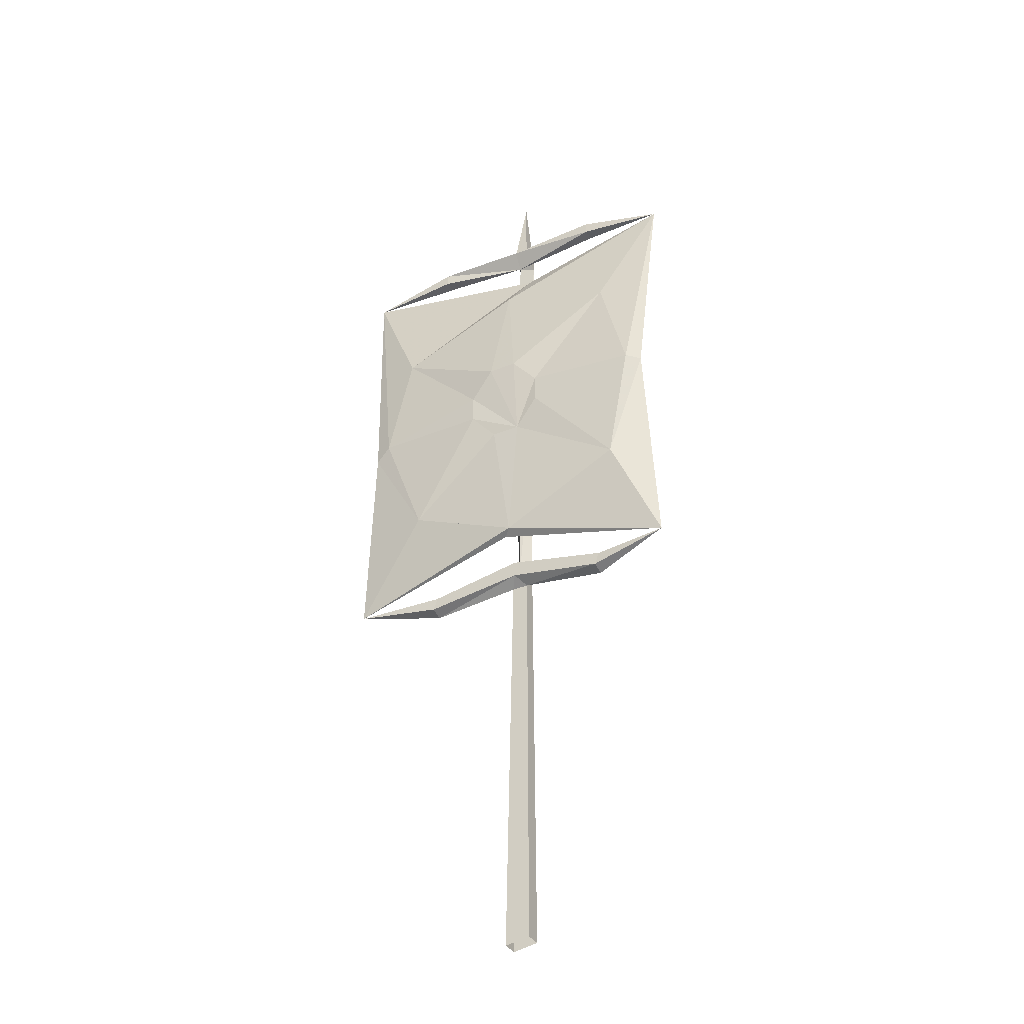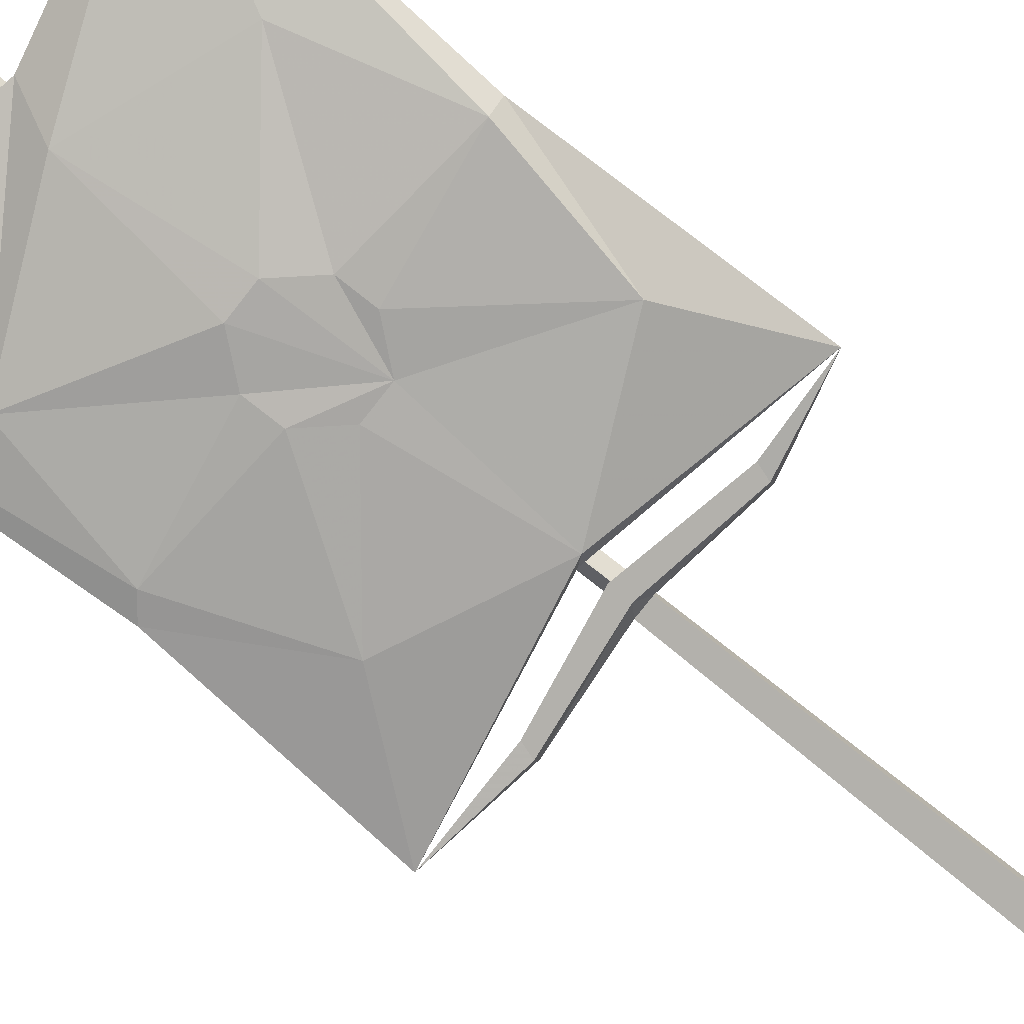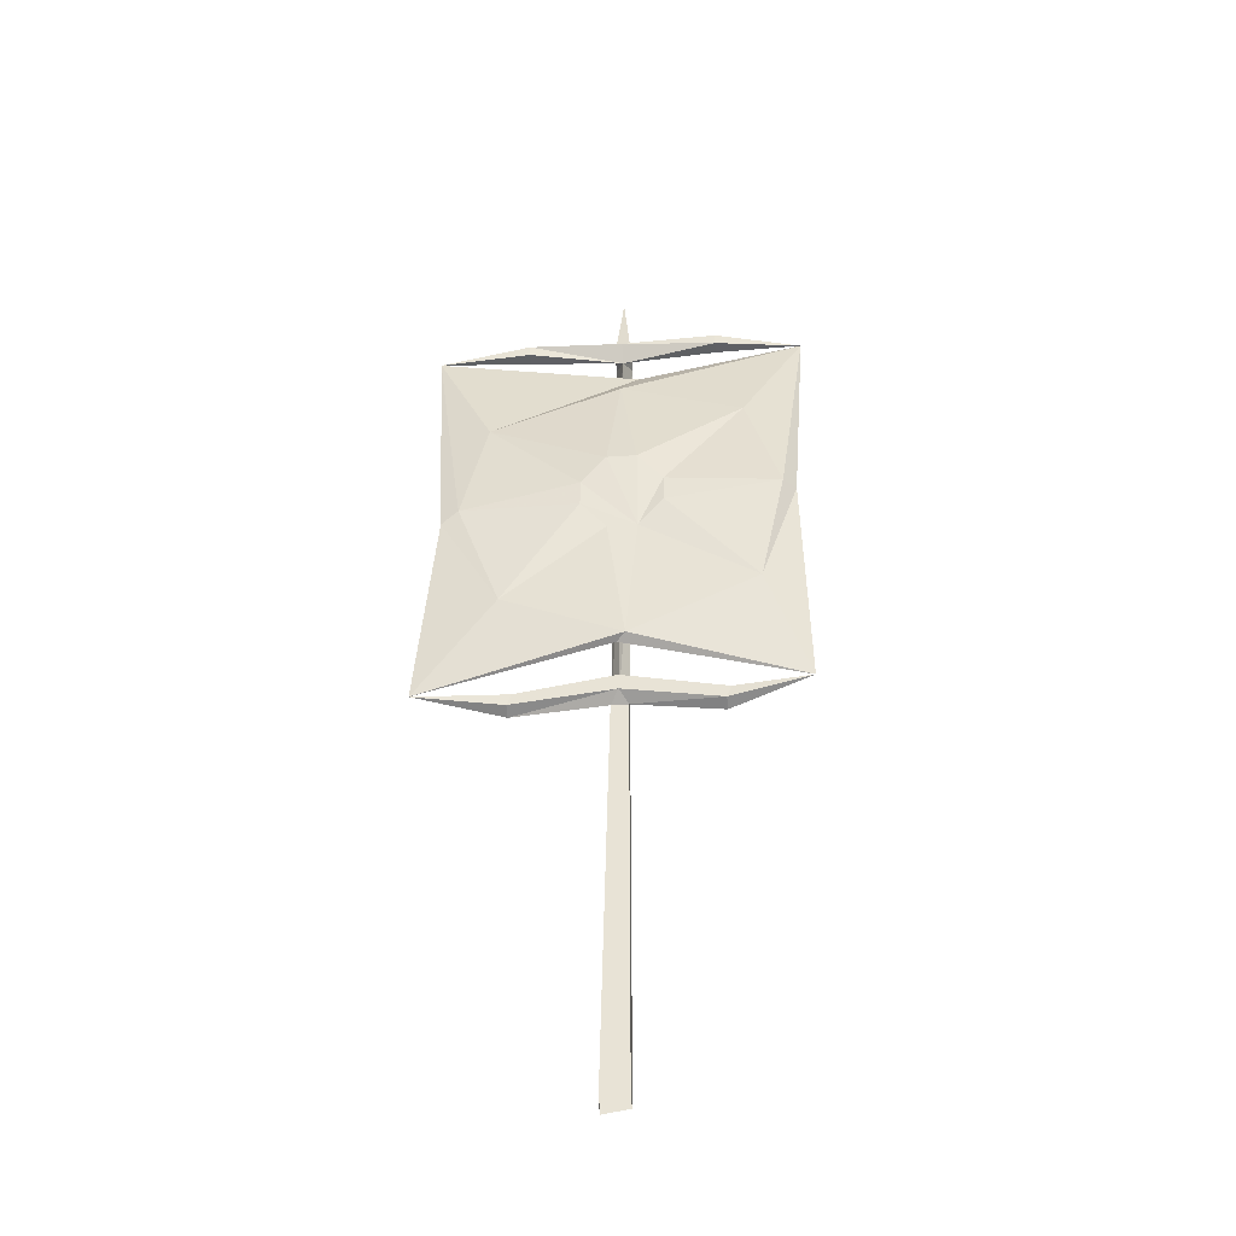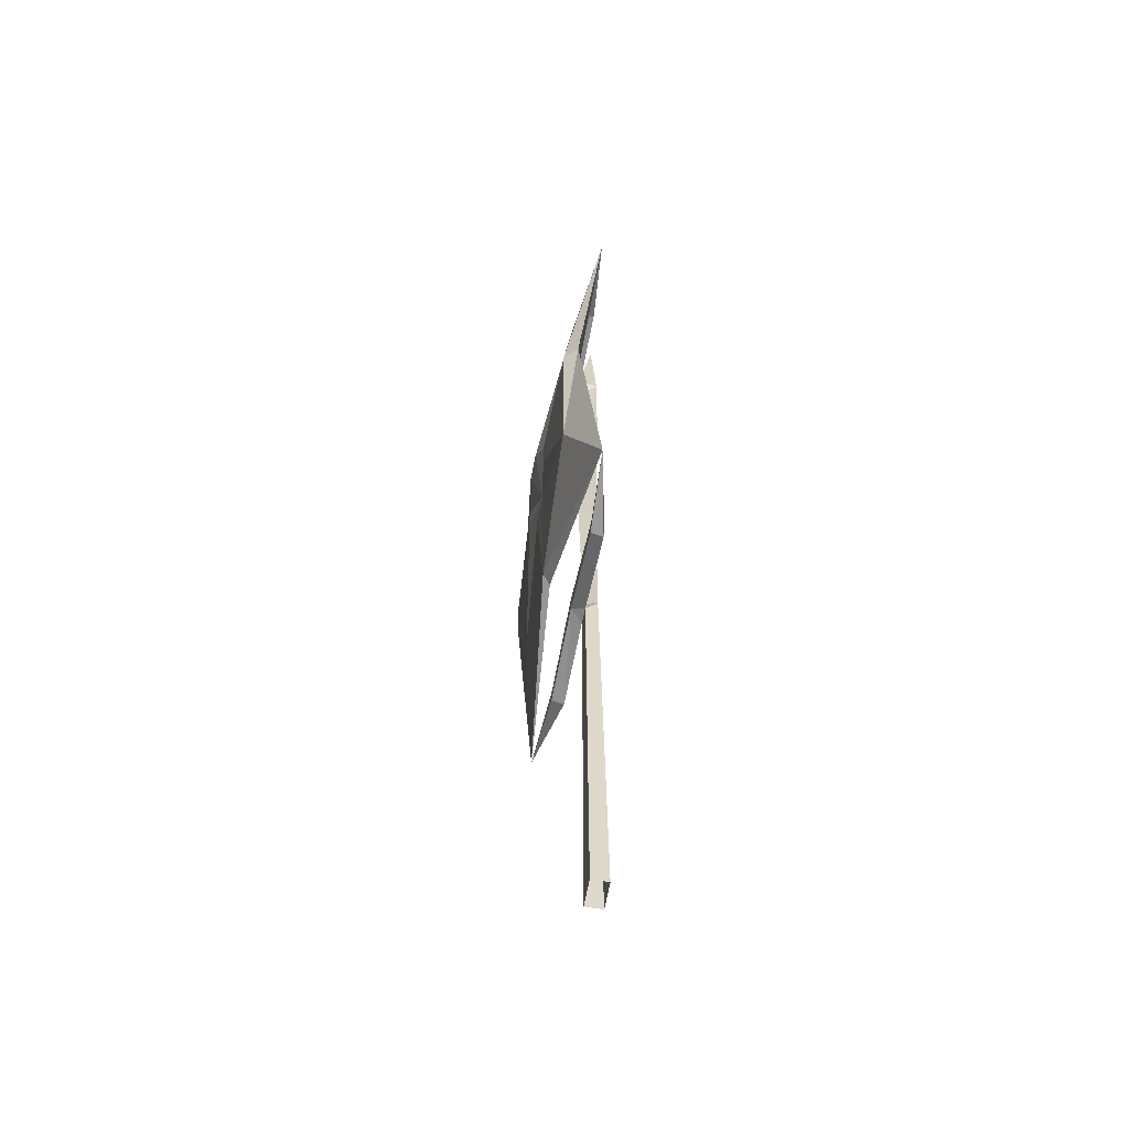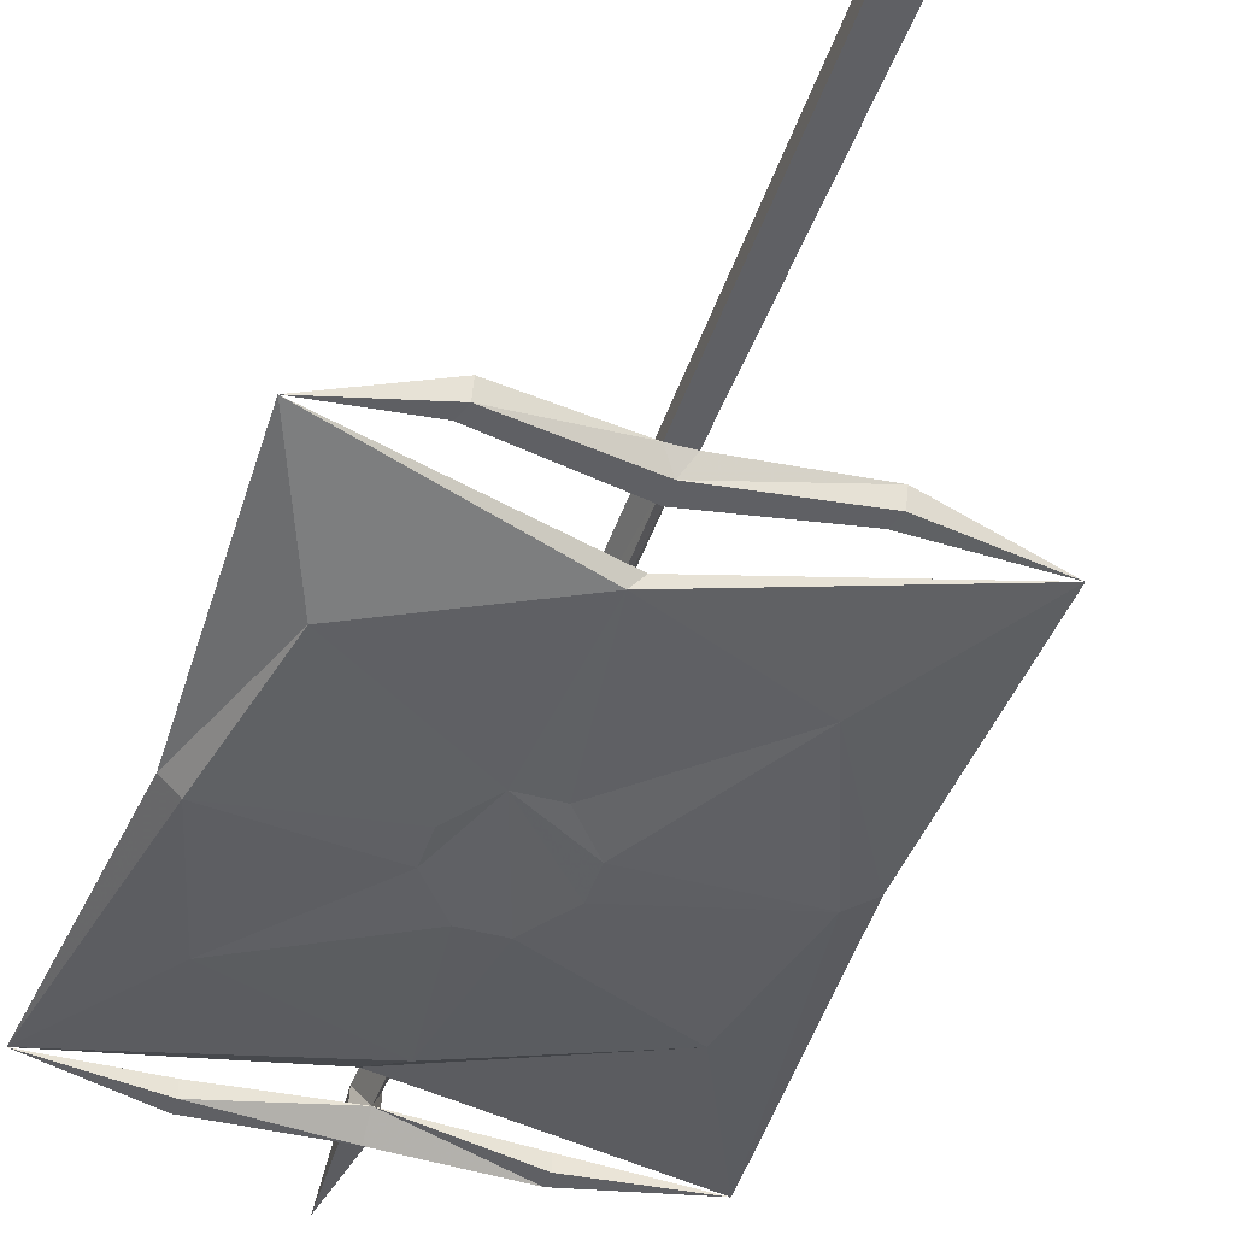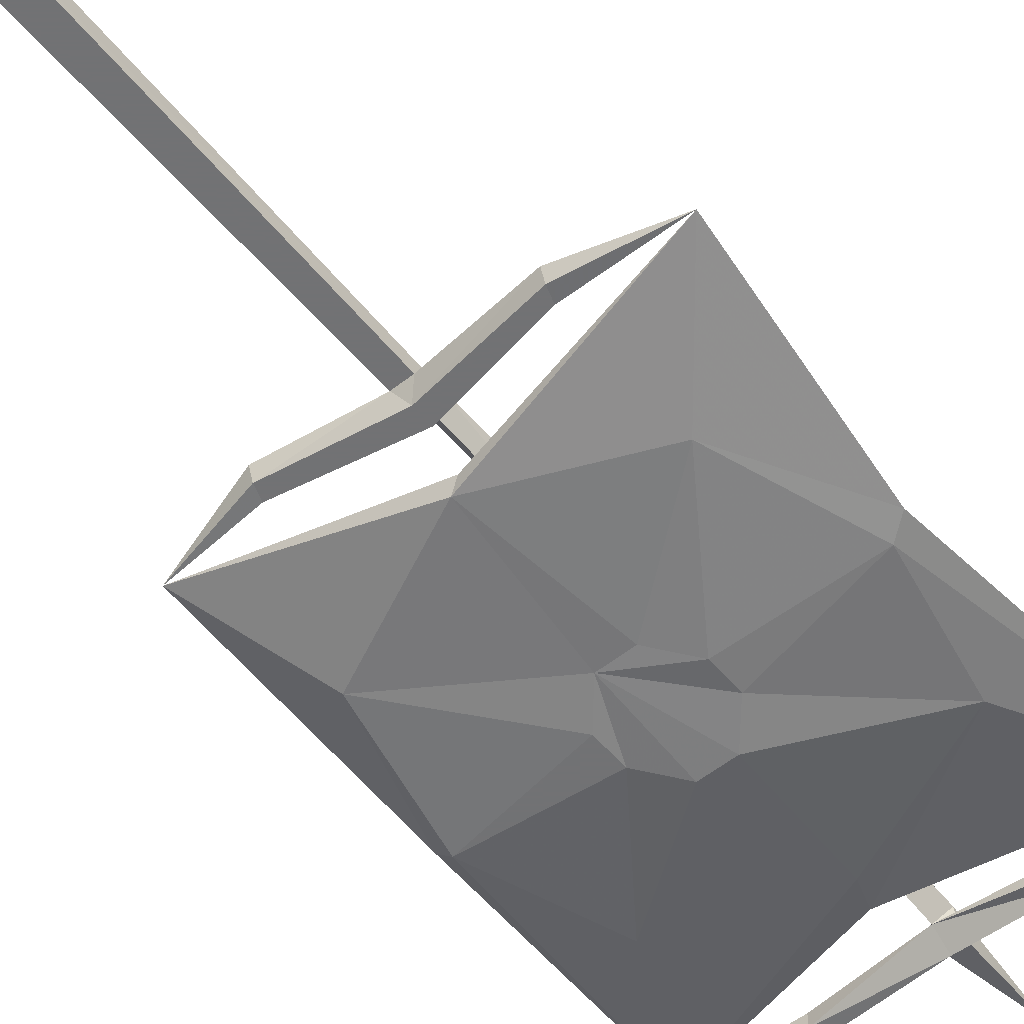
<metadata>
{"format":"obj","ext":"obj","renderer":"f3d","projection":"perspective","resolution":1024,"background":"white","views":[{"elev":-37.1,"azim":28.0,"up":"+Z"},{"elev":-79.0,"azim":51.8,"up":"+Y"},{"elev":-44.3,"azim":4.7,"up":"+Z"},{"elev":-59.2,"azim":79.1,"up":"+Z"},{"elev":-44.2,"azim":162.1,"up":"+Y"},{"elev":-55.6,"azim":-140.3,"up":"+Y"}]}
</metadata>
<code>
v -0.2344 -0.1172 0.1562
v -0.01562 -0.1484 0.03125
v -0.0625 -0.1406 -0.02344
v -0.2812 -0.125 -0.0625
v -0.3125 -0.1172 -0.08594
v -0.3438 -0.07812 0.4062
v 0.03906 -0.07031 0.3359
v 0.007812 -0.1094 0.2656
v 0.03906 -0.1328 -0.1328
v -0.0625 -0.1406 -0.07812
v -0.01562 -0.1328 -0.1328
v -0.2031 -0.1172 -0.2812
v 0.01562 -0.125 -0.3828
v 0 -0.1094 -0.3906
v -0.3516 -0.07812 -0.4609
v 0.25 -0.1328 -0.2734
v 0.3281 -0.07812 -0.4609
v 0.3203 -0.1172 -0.04688
v 0.2969 -0.1406 -0.04688
v 0.2344 -0.1172 0.1797
v 0.3516 -0.07031 0.4062
v 0.08594 -0.1406 -0.07812
v 0.08594 -0.1406 -0.02344
v 0.03906 -0.1484 0.03125
v -0.03125 -0.04688 -1.242
v -0.01562 -0.04688 -0.4766
v -0.01562 -0.02344 -0.4531
v -0.03125 -0.01562 -1.242
v 0.01562 -0.01562 -1.234
v 0.01562 -0.02344 -0.4531
v 0.01562 -0.04688 -0.4766
v 0.01562 -0.04688 -1.234
v 0.007812 -0.02344 0.625
v 0.02344 -0.01562 0.4297
v -0.007812 -0.01562 0.4297
v -0.007812 -0.05469 0.4375
v 0.02344 -0.05469 0.4375
v 0.007812 -0.05469 0.4062
v 0 -0.04688 0.1562
v 0.01562 -0.01562 0.1641
v -0.01562 -0.01562 0.1641
v -0.1719 -0.05469 0.4219
v -0.1719 -0.05469 0.4453
v -0.1719 -0.07812 0.4453
v 0.007812 -0.07812 0.4375
v 0.1875 -0.05469 0.4453
v 0.1875 -0.05469 0.4219
v 0.1875 -0.07812 0.4219
v -0.1719 -0.07812 0.4219
v 0.01562 -0.02344 -0.1016
v -0.01562 -0.02344 -0.1016
v 0 -0.05469 -0.1016
v 0 -0.04688 -0.4375
v 0.1875 -0.04688 -0.4766
v 0.1797 -0.04688 -0.5
v 0.1797 -0.07031 -0.4922
v 0 -0.07031 -0.4609
v -0.1875 -0.04688 -0.4922
v 0.1875 -0.07812 0.4453
v -0.1875 -0.07031 -0.4844
v -0.1797 -0.04688 -0.4688
v -0.1797 -0.07031 -0.4609
v 0 -0.07031 -0.4297
v 0.1875 -0.07031 -0.4688
f 1 2 3
f 1 3 2
f 3 10 4
f 3 4 10
f 10 11 12
f 10 12 11
f 19 22 23
f 19 23 22
f 23 24 20
f 23 20 24
f 24 2 8
f 24 8 2
f 16 9 22
f 16 22 9
f 9 13 11
f 9 11 13
f 1 3 4
f 1 4 5
f 1 5 6
f 1 6 7
f 1 7 8
f 1 8 2
f 1 2 8
f 1 8 7
f 1 7 6
f 1 6 4
f 1 4 3
f 2 3 9
f 2 9 3
f 3 9 10
f 3 10 9
f 9 10 11
f 9 11 10
f 10 12 4
f 10 4 12
f 11 12 13
f 11 13 12
f 12 13 14
f 12 14 15
f 12 15 5
f 12 5 4
f 12 4 5
f 12 5 15
f 12 15 13
f 13 15 14
f 13 14 16
f 13 16 17
f 13 17 14
f 14 17 16
f 16 17 18
f 16 18 17
f 18 16 19
f 18 19 20
f 18 20 21
f 18 21 19
f 18 19 16
f 16 19 22
f 16 22 19
f 19 23 20
f 19 20 23
f 22 23 9
f 22 9 23
f 23 9 24
f 23 24 9
f 9 24 2
f 9 2 24
f 24 8 20
f 24 20 8
f 16 9 13
f 16 13 9
f 20 8 7
f 20 7 21
f 20 21 8
f 8 21 7
f 19 21 20
f 4 6 5
f 25 26 27
f 25 27 28
f 28 27 29
f 29 27 30
f 29 30 31
f 29 31 32
f 32 31 26
f 32 26 25
f 33 34 35
f 33 35 36
f 33 36 37
f 33 37 34
f 34 37 38
f 34 38 39
f 34 39 40
f 34 40 35
f 35 40 41
f 35 41 38
f 35 38 36
f 36 38 42
f 36 42 43
f 36 43 44
f 36 44 45
f 36 45 37
f 37 45 46
f 37 46 38
f 38 46 47
f 38 47 48
f 38 48 45
f 38 45 44
f 38 44 49
f 38 49 42
f 42 49 6
f 42 6 43
f 43 6 44
f 44 6 49
f 41 40 50
f 41 50 51
f 41 51 39
f 41 39 38
f 51 50 30
f 51 30 27
f 51 27 52
f 51 52 39
f 39 52 40
f 40 52 50
f 50 52 53
f 50 53 30
f 30 53 31
f 31 53 54
f 31 54 55
f 31 55 56
f 31 56 57
f 31 57 26
f 26 57 58
f 26 58 53
f 26 53 27
f 27 53 52
f 47 21 48
f 48 21 59
f 48 59 45
f 45 59 46
f 46 59 21
f 46 21 47
f 57 60 58
f 58 60 15
f 58 15 61
f 58 61 53
f 53 61 62
f 53 62 63
f 53 63 54
f 54 63 64
f 54 64 17
f 54 17 55
f 55 17 56
f 56 17 64
f 56 64 63
f 56 63 57
f 57 63 62
f 57 62 60
f 60 62 15
f 15 62 61

</code>
